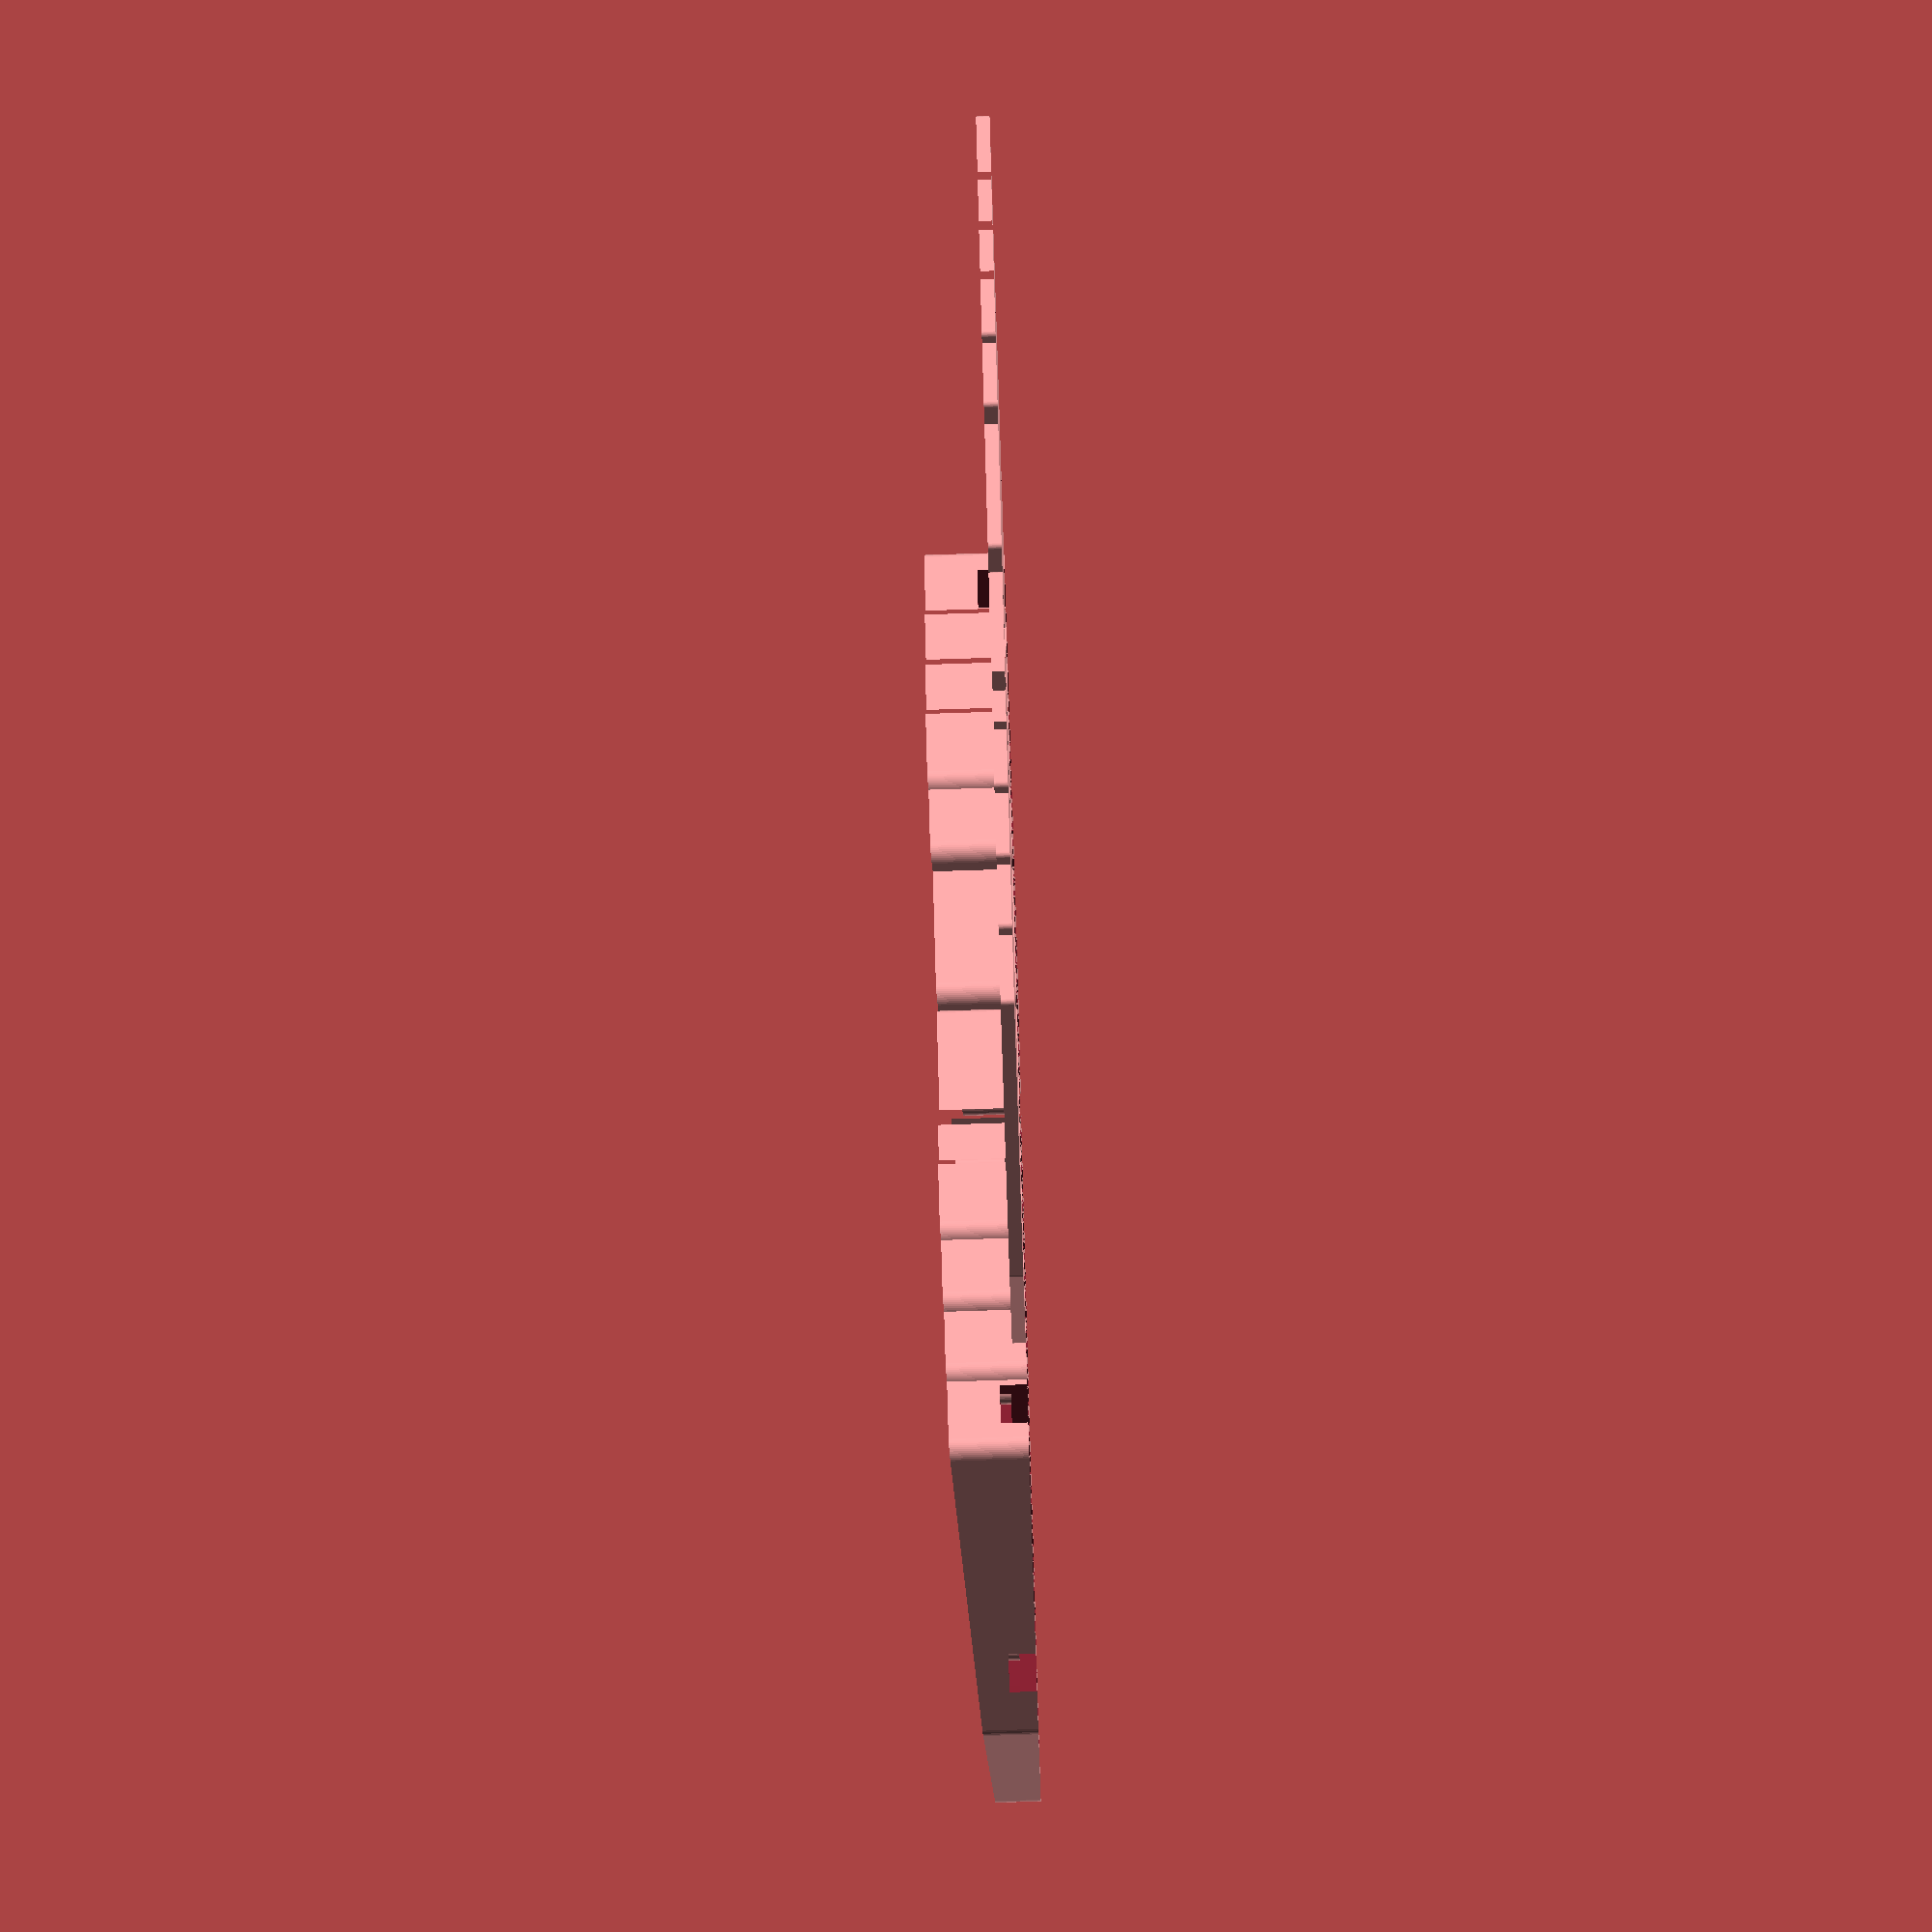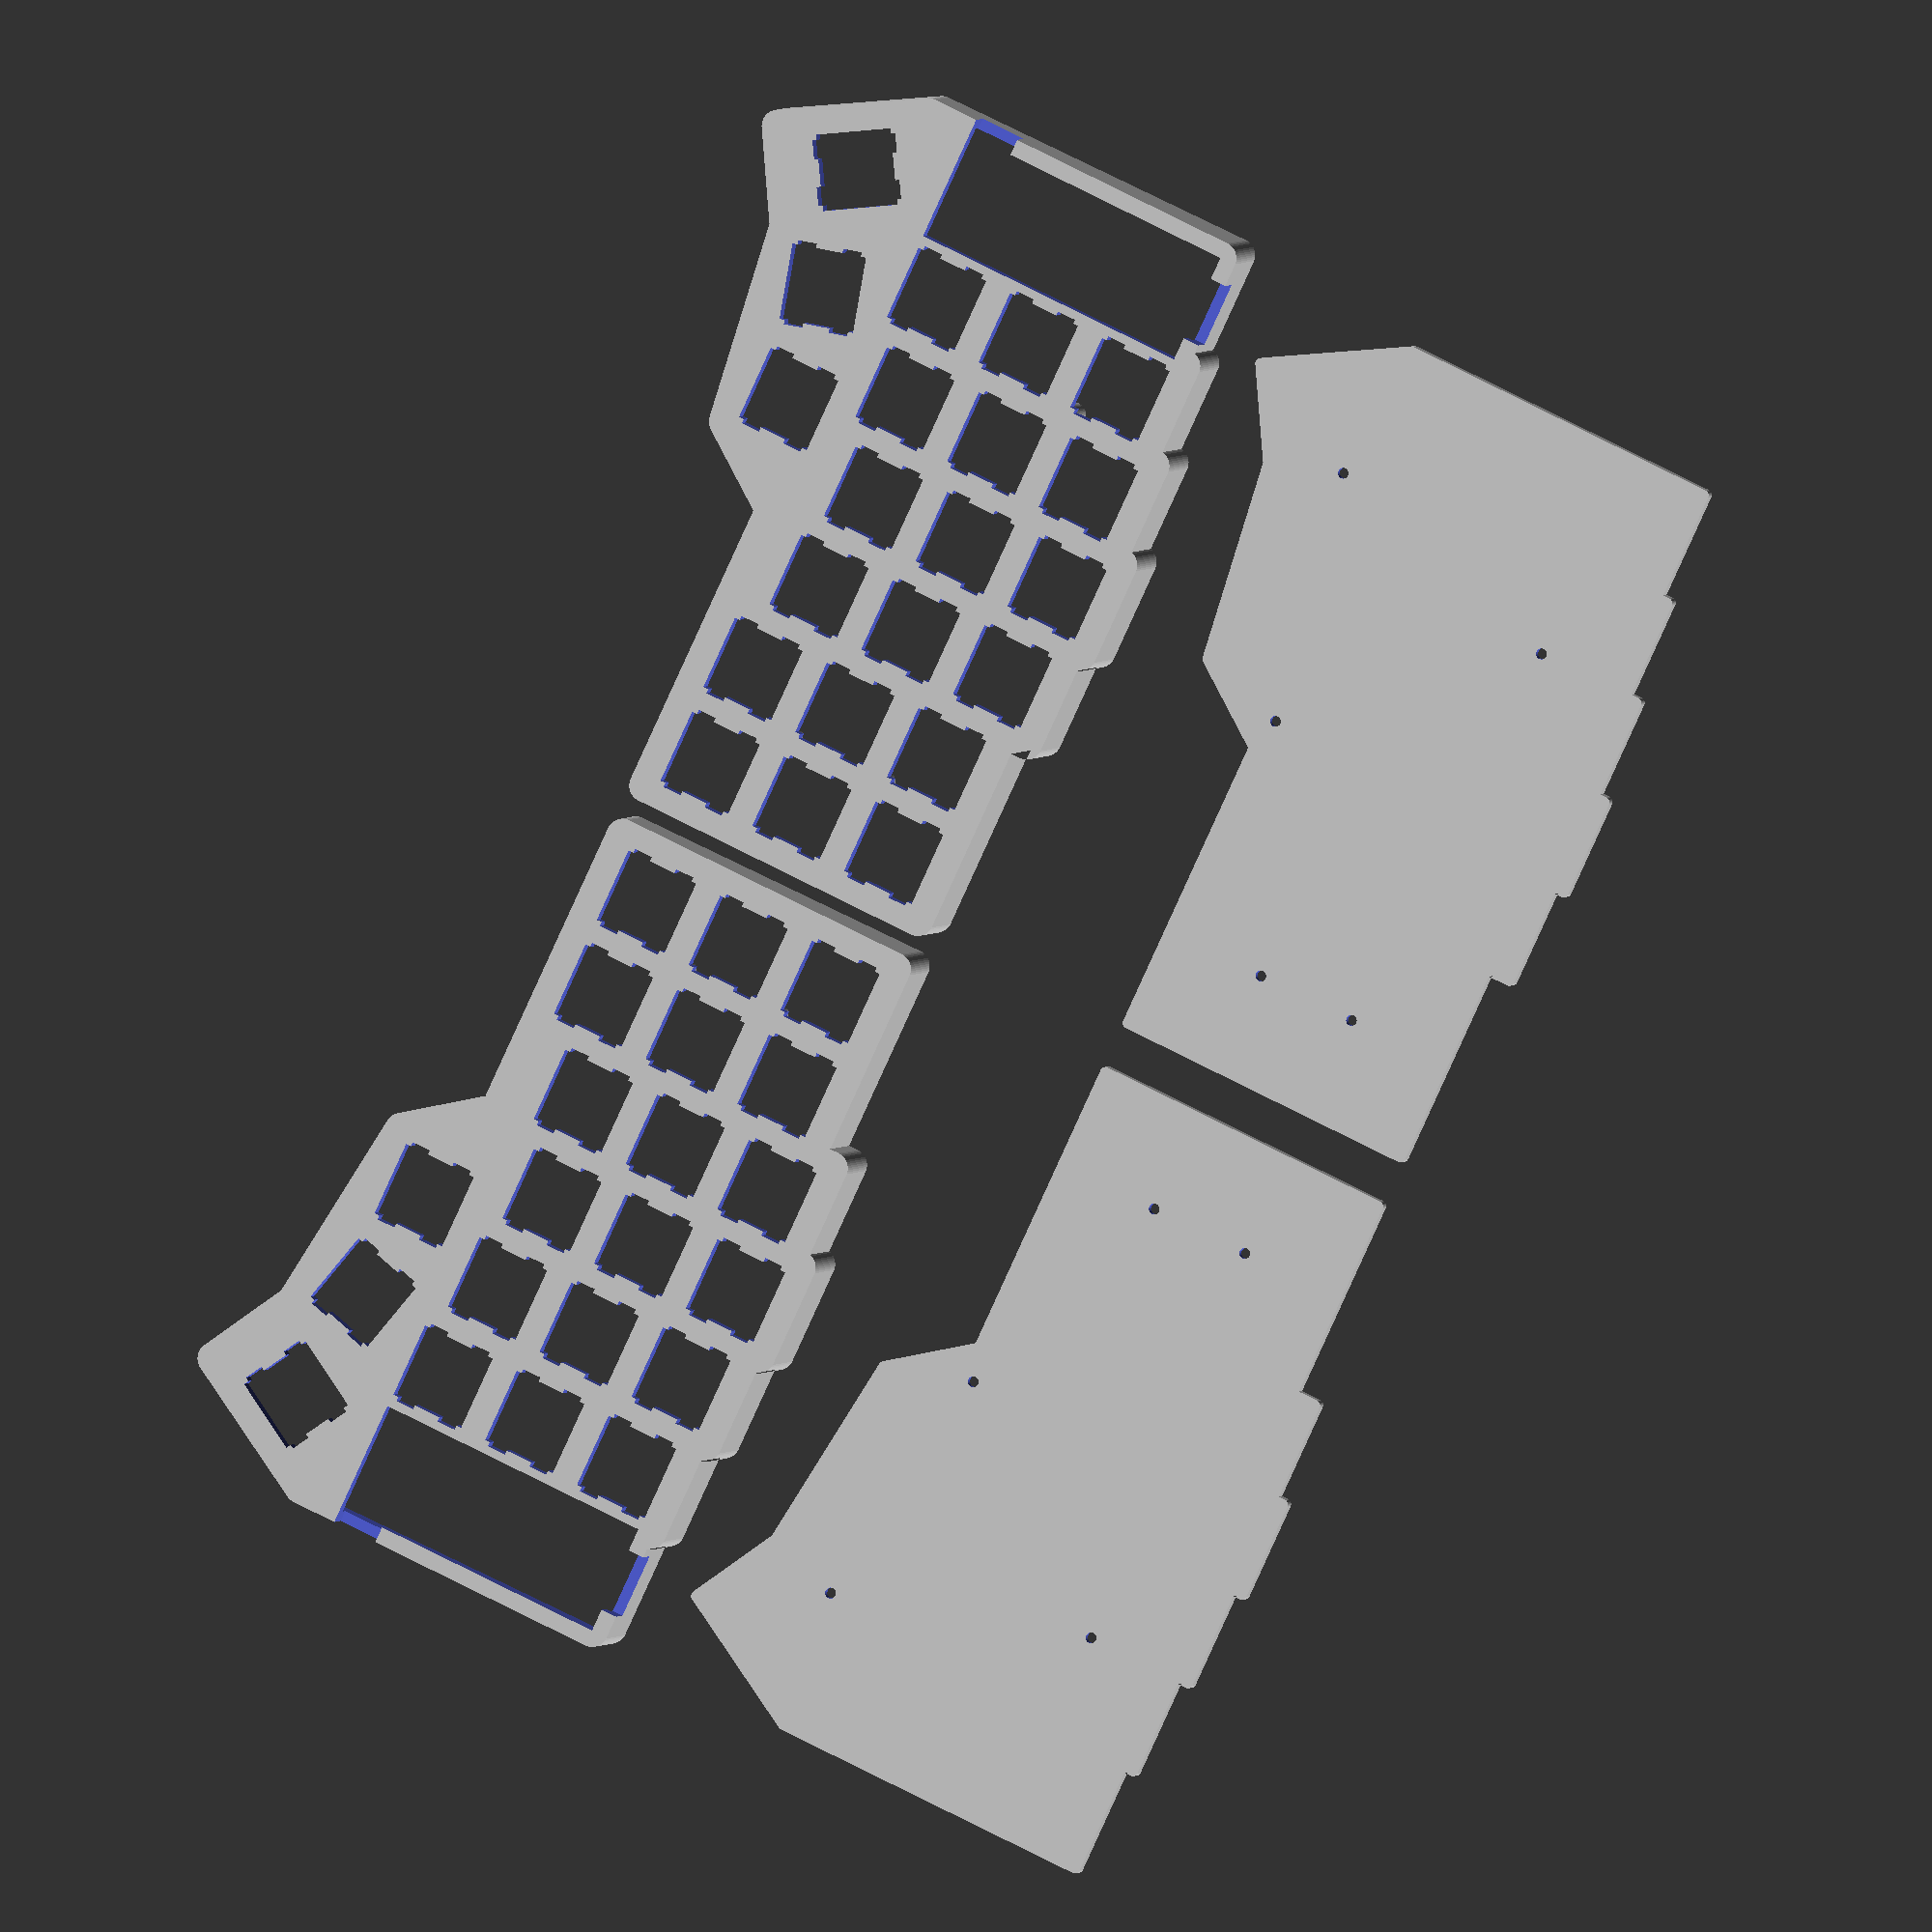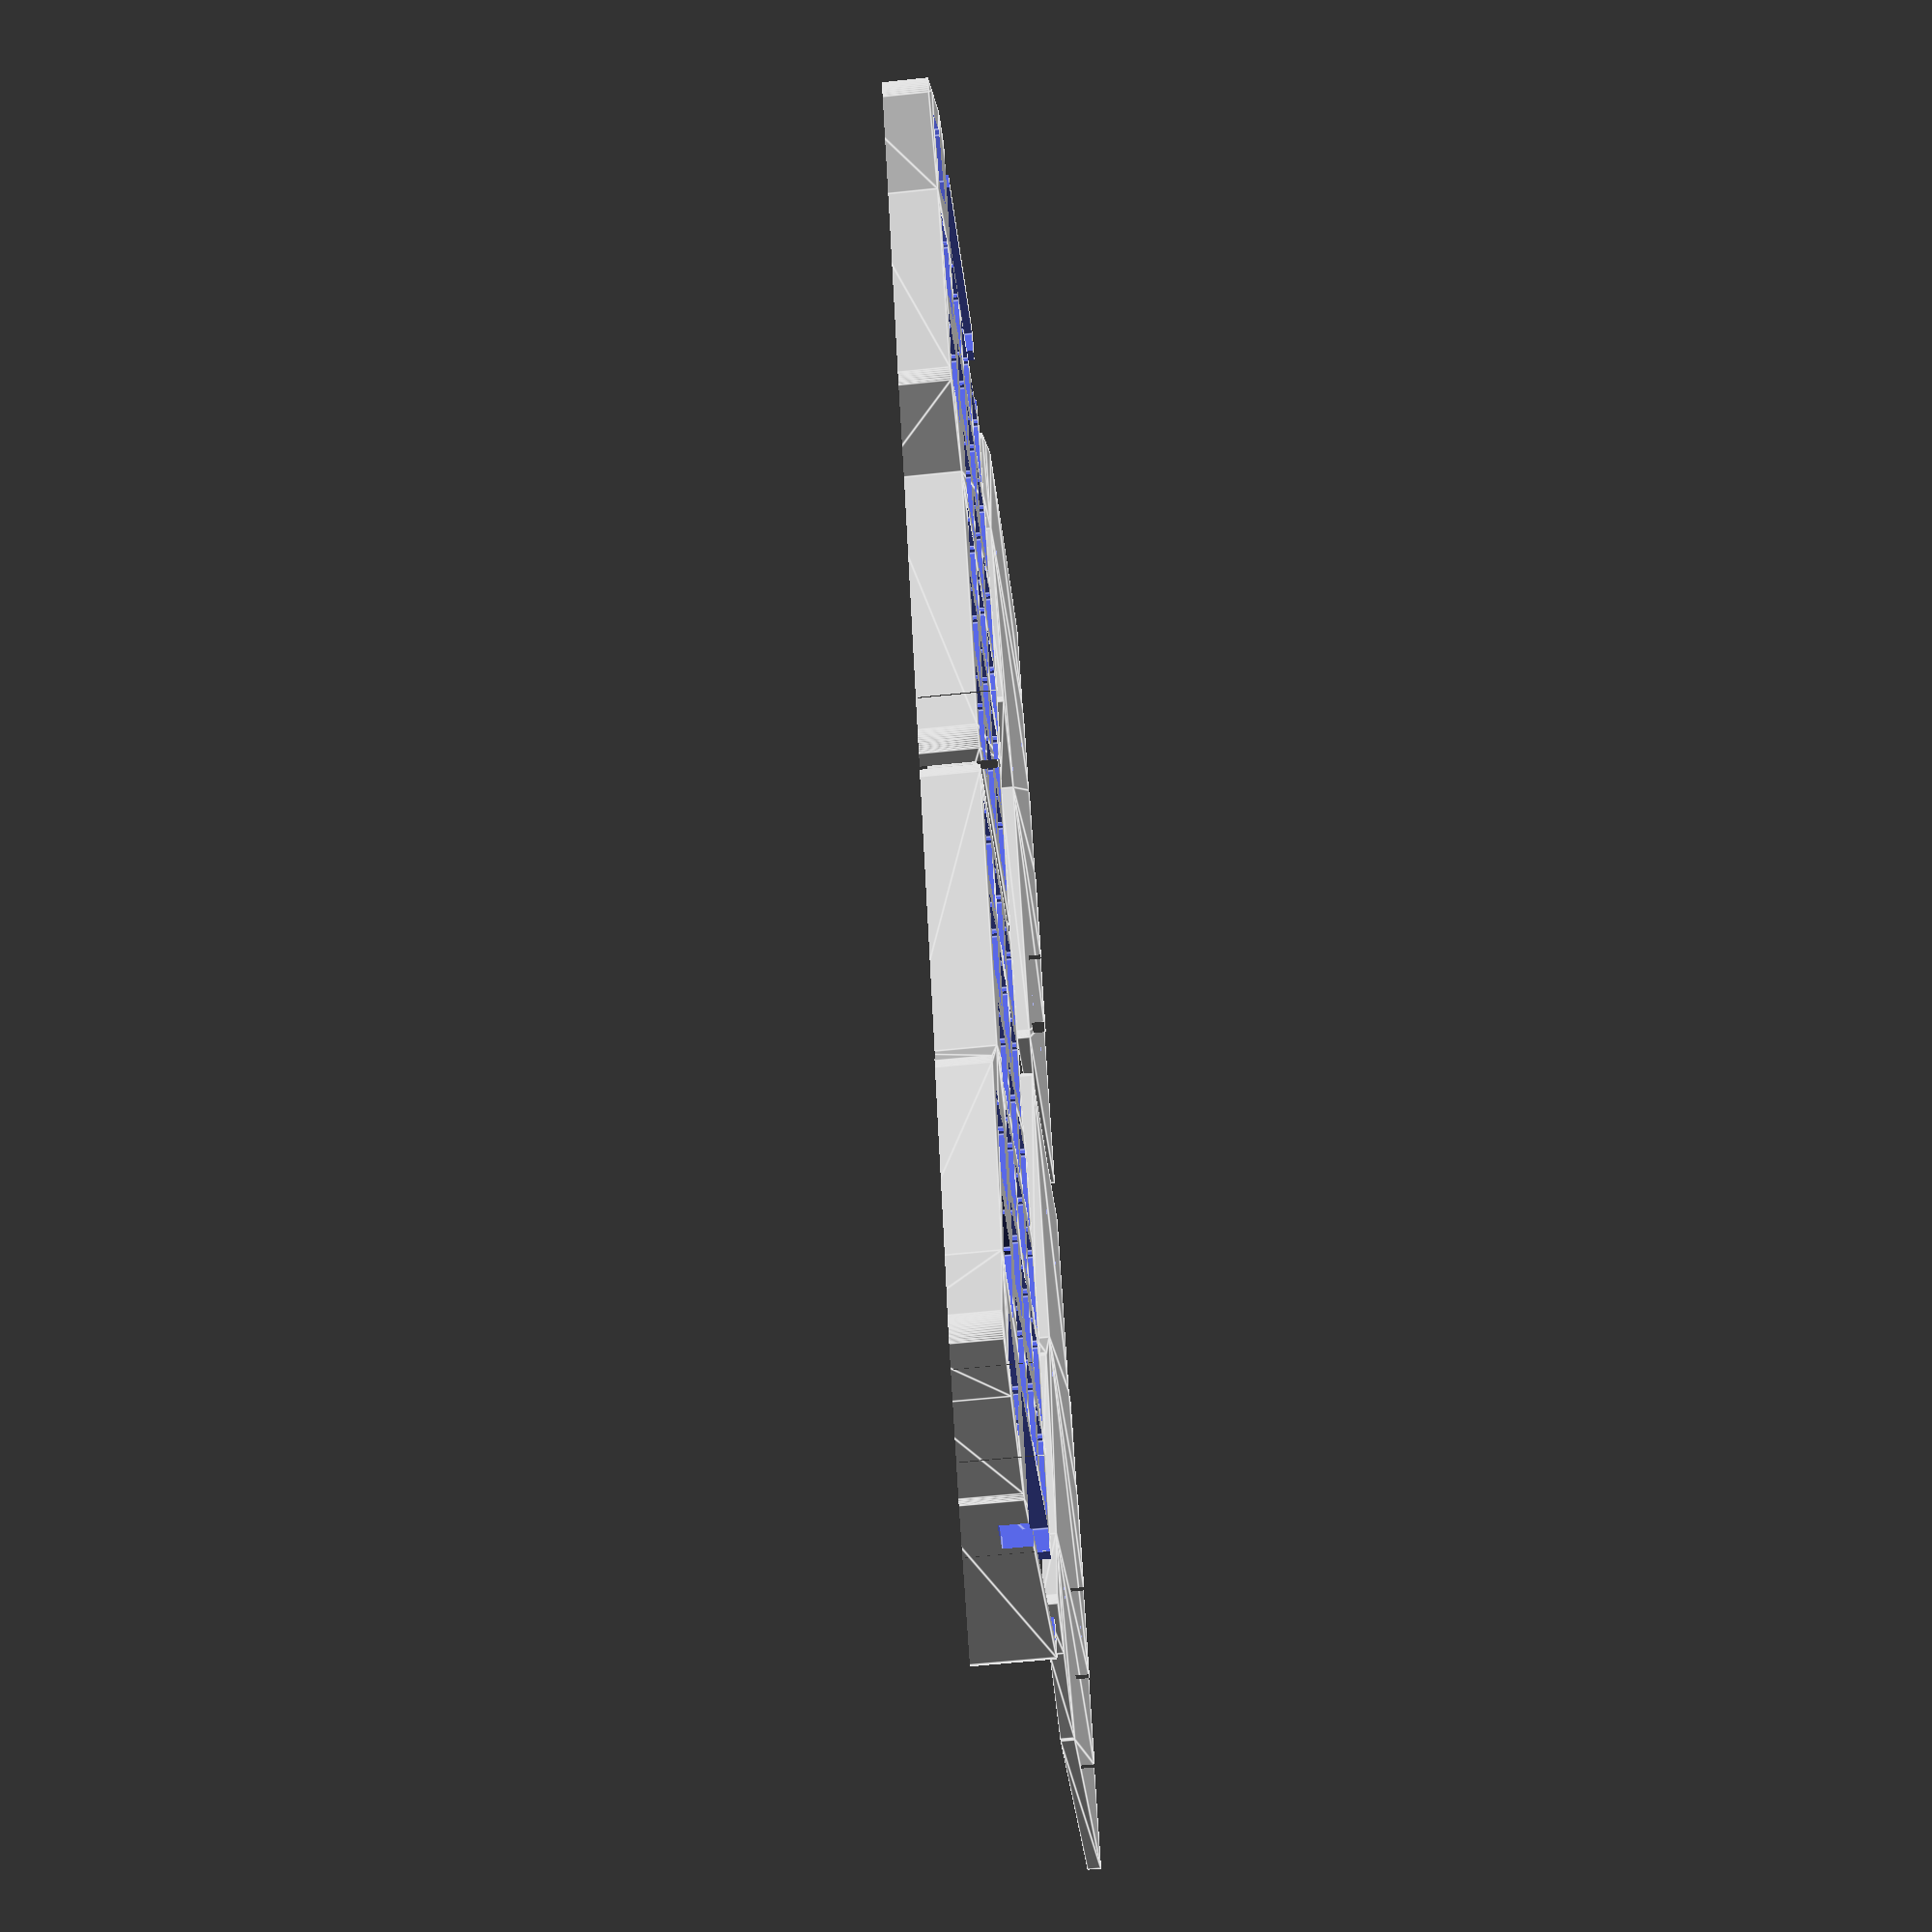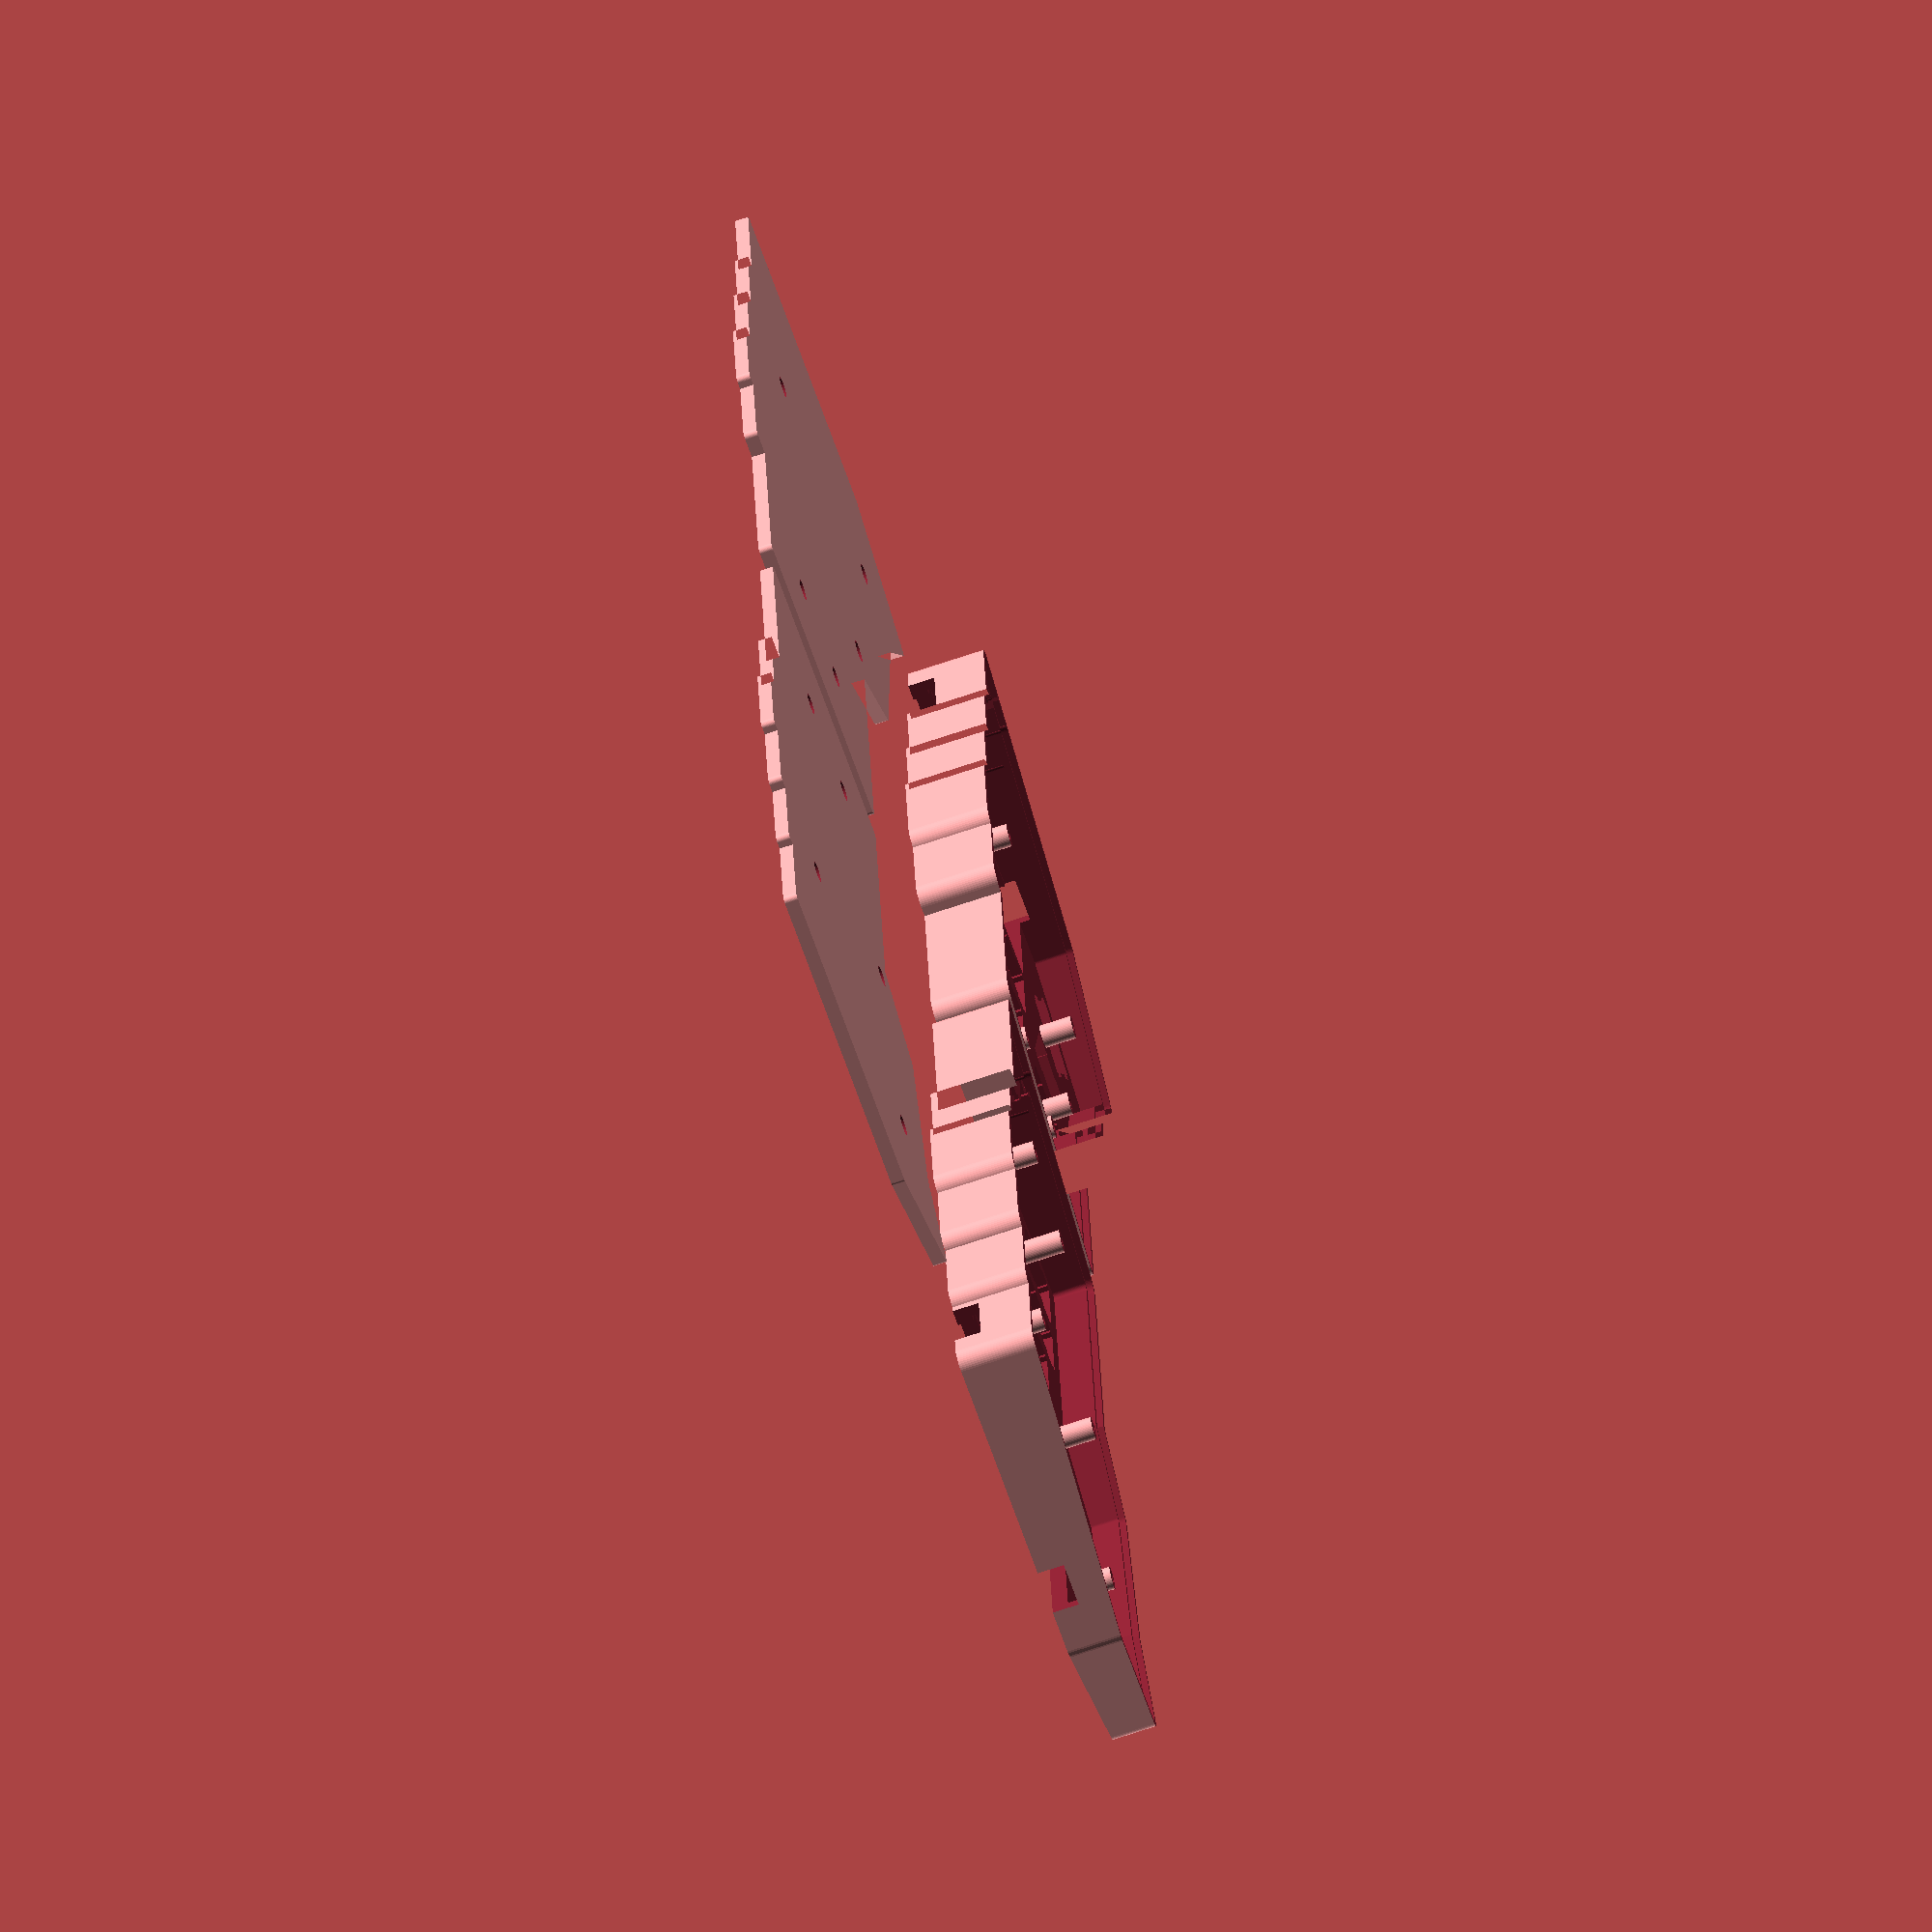
<openscad>
$fn = 50;

plate = 3;
height = 15;
wall = 3;
tolerance = wall-2;

inner_shape = [
    [0,0],
    [55.75,0],
    [66.60,-14.70],
    [103.90,-19.58],
    [119.72,-28.64],
    [133.91,-3.97],
    [133.91,56.41],
    [113.16,56.41],
    [113.16,58.66],
    [94.16,58.66],
    [94.16,61.16],
    [75.16,61.16],
    [75.16,63.41],
    [57.00,63.41],
    [57.00,61.16],
    [38.00,61.16],
    [38.00,56.41],
    [0,56.41]
];

module base_inner() {
    minkowski() {
        linear_extrude(height=height) {
            translate([-tolerance, -tolerance, plate]) {
                polygon(inner_shape);
            }
        }
        translate ([tolerance, tolerance, plate]) {
            cylinder(r = tolerance, h = 0.1);
        }
        // translate ([0, 0, plate]) {
        //     cube([tolerance+1, tolerance+1, plate]);
        // }
    }
}

module base_outer() {
    minkowski() {
        linear_extrude(height=height) {
            translate([-wall, -wall, 0]) {
                polygon(inner_shape);
            }
        }
        translate ([wall, wall, 0]) {
            cylinder(r = wall, h = 0.1);
        }
    }
}

widgets_cutout_margin_left = 114.59-1.18;
widgets_cutout_margin_bottom = 4.43;
widgets_cutout_x = 19.32+1.18;
widgets_cutout_y = 51.98;
widgets_cutout_height = plate + 1;
widgets_jack_cutout_x = 10.00;
widgets_jack_cutout_y = 8.50;
widgets_jack_cutout_height = 5.00;
widgets_usb_cutout_x = 12.0;
widgets_usb_cutout_y = 8.50;
widgets_usb_cutout_height = 5.00;

module widgets_cutout() {
    union() {
        translate([widgets_cutout_margin_left, widgets_cutout_margin_bottom, -0.5]) {
            cube([widgets_cutout_x, widgets_cutout_y, widgets_cutout_height]);
        }
        translate([widgets_cutout_margin_left+widgets_cutout_x/2+widgets_jack_cutout_x/2, widgets_cutout_margin_bottom, -0.5]) {
            cube([widgets_jack_cutout_x, widgets_jack_cutout_y, widgets_jack_cutout_height+0.5]);
        }
        translate([widgets_cutout_margin_left+widgets_cutout_x/2-widgets_usb_cutout_x/2, widgets_cutout_margin_bottom+widgets_cutout_y-widgets_usb_cutout_y/2, -0.5]) {
            cube([widgets_usb_cutout_x, widgets_usb_cutout_y, widgets_usb_cutout_height+0.5]);
        }
    }
}

standoff_margin_first_left = 18.58;
standoff_margin_first_bottom = 37.57;
standoff_margin_second_left = 37.58;
standoff_margin_second_bottom = 37.57;
standoff_margin_third_left = 18.58;
standoff_margin_third_bottom = 18.82;
standoff_margin_fourth_left = 37.58;
standoff_margin_fourth_bottom = 18.82;
standoff_margin_fifth_left = 61.83;
standoff_margin_fifth_bottom = 1.58;
standoff_margin_sixth_left = 94.58;
standoff_margin_sixth_bottom = 41.33;
standoff_margin_seventh_left = 108.33;
standoff_margin_seventh_bottom = -6.17;
standoff_diameter = 4.20;
standoff_radious = standoff_diameter / 2;
standoff_height = height;

module standoff_thread()
{
    cylinder(r = 1, h = standoff_height);
}

module standoff() {
    difference() {
        cylinder(h = standoff_height, d = standoff_diameter);
        standoff_thread();
    }
}

module standoffs() {
    translate([0, 0, plate]) {
        // first
        translate([standoff_margin_first_left, standoff_margin_first_bottom, 0]) {
            standoff();
        }
        // second
        // translate([standoff_margin_second_left, standoff_margin_second_bottom, 0]) {
        //    standoff();
        // }
        // third
        translate([standoff_margin_third_left, standoff_margin_third_bottom, 0]) {
            standoff();
        }
        // fourth
        // translate([standoff_margin_fourth_left, standoff_margin_fourth_bottom, 0]) {
        //    standoff();
        // }
        // fifth
        translate([standoff_margin_fifth_left, standoff_margin_fifth_bottom, 0]) {
            standoff();
        }
        // sixth
        translate([standoff_margin_sixth_left, standoff_margin_sixth_bottom, 0]) {
            standoff();
        }
        // seventh
        translate([standoff_margin_seventh_left, standoff_margin_seventh_bottom, 0]) {
            standoff();
        }
    }
}

module screw_hole() {
    union() {
        cylinder(h = standoff_height, r = 2);
        translate([0, 0, -standoff_height/2]) {
            standoff_thread();
        }
    }
}

module screw_holes() {
    translate([0, 0, base_cover_height/1.5]) {
        // first
        translate([standoff_margin_first_left, standoff_margin_first_bottom, 0]) {
            screw_hole();
        }
        // second
        // translate([standoff_margin_second_left, standoff_margin_second_bottom, 0]) {
        //    screw_hole();
        // }
        // third
        translate([standoff_margin_third_left, standoff_margin_third_bottom, 0]) {
            screw_hole();
        }
        // fourth
        // translate([standoff_margin_fourth_left, standoff_margin_fourth_bottom, 0]) {
        //    screw_hole();
        // }
        // fifth
        translate([standoff_margin_fifth_left, standoff_margin_fifth_bottom, 0]) {
            screw_hole();
        }
        // sixth
        translate([standoff_margin_sixth_left, standoff_margin_sixth_bottom, 0]) {
            screw_hole();
        }
        // seventh
        translate([standoff_margin_seventh_left, standoff_margin_seventh_bottom, 0]) {
            screw_hole();
        }
    }
}

base_cover_height = 2.40;
base_cover_tolerance = tolerance + 0.8;

module base_cover() {
    difference() {
        minkowski() {
            linear_extrude(height=base_cover_height) {
                translate([-tolerance, -tolerance, 0]) {
                    polygon(inner_shape);
                }
            }
            translate ([tolerance, tolerance, 0]) {
                cylinder(r = tolerance, h = 0.1);
            }
        }
        screw_holes();
    }
}

base_cover_cutout_tolerance = base_cover_tolerance + 0.2;

module base_cover_cutout() {
    minkowski() {
        linear_extrude(height=base_cover_height*2) {
            translate([-base_cover_cutout_tolerance, -base_cover_cutout_tolerance, 0]) {
                polygon(inner_shape);
            }
        }
        translate ([base_cover_cutout_tolerance, base_cover_cutout_tolerance, 0]) {
            cylinder(r = base_cover_cutout_tolerance, h = 0.1);
        }
    }
}

switch_cutout = 1.6;
switch_holesize = 14;
switch_height = plate + standoff_height + 1;

module switch() {
    union() {
        translate([0, 0, 0]) {
            translate([switch_cutout / 2, 0, -0.5]) {
                cube([switch_holesize, switch_holesize, switch_height]);
            }
            translate([0, 0.98, -0.5]) {
                cube([switch_holesize + switch_cutout, 3.5, switch_height]);
            }
            translate([0, switch_holesize - 3.5 - 0.98, -0.5]) {
                cube([switch_holesize + switch_cutout, 3.5, switch_height]);
            }
        }
    }
}

switch_cutout_width = switch_cutout + switch_holesize;
switch_cutout_height = switch_holesize;
switch_center_diff_width = switch_cutout_width / 2;
switch_center_diff_height = switch_cutout_height / 2;
switches_first_column_margin_left = 9.08 - switch_center_diff_width;
switches_first_column_first_switch_margin_bottom = 9.205 - switch_center_diff_height;
switches_first_column_second_switch_margin_bottom = 28.205 - switch_center_diff_height;
switches_first_column_third_switch_margin_bottom = 47.205 - switch_center_diff_height;
switches_second_column_margin_left = 28.08 - switch_center_diff_width;
switches_second_column_first_switch_margin_bottom = 9.205 - switch_center_diff_height;
switches_second_column_second_switch_margin_bottom = 28.205 - switch_center_diff_height;
switches_second_column_third_switch_margin_bottom = 47.205 - switch_center_diff_height;
switches_third_column_margin_left = 47.08 - switch_center_diff_width;
switches_third_column_first_switch_margin_bottom = 13.955 - switch_center_diff_height;
switches_third_column_second_switch_margin_bottom = 32.955 - switch_center_diff_height;
switches_third_column_third_switch_margin_bottom = 51.955 - switch_center_diff_height;
switches_fourth_column_margin_left = 66.08 - switch_center_diff_width;
switches_fourth_column_first_switch_margin_bottom = 16.33 - switch_center_diff_height;
switches_fourth_column_second_switch_margin_bottom = 35.33 - switch_center_diff_height;
switches_fourth_column_third_switch_margin_bottom = 54.33 - switch_center_diff_height;
switches_fifth_column_margin_left = 85.08 - switch_center_diff_width;
switches_fifth_column_first_switch_margin_bottom = 13.955 - switch_center_diff_height;
switches_fifth_column_second_switch_margin_bottom = 32.955 - switch_center_diff_height;
switches_fifth_column_third_switch_margin_bottom = 51.955 - switch_center_diff_height;
switches_sixth_column_margin_left = 104.08 - switch_center_diff_width;
switches_sixth_column_first_switch_margin_bottom = 11.58 - switch_center_diff_height;
switches_sixth_column_second_switch_margin_bottom = 30.58 - switch_center_diff_height;
switches_sixth_column_third_switch_margin_bottom = 49.58 - switch_center_diff_height;
switches_first_bottom_margin_left = 75.58 - switch_center_diff_width;
switches_first_bottom_margin_bottom = -5.67 - switch_center_diff_height;
switches_second_bottom_angle = -15.00;
switches_second_bottom_margin_left_shift = 1.50;
switches_second_bottom_margin_left = 96.57 - switch_center_diff_width - switches_second_bottom_margin_left_shift;
switches_second_bottom_margin_bottom_shift = 2.20;
switches_second_bottom_margin_bottom = -8.42 - switch_center_diff_height + switches_second_bottom_margin_bottom_shift;
switches_third_bottom_angle = 59.50;
switches_third_bottom_margin_left_shift = 10.00;
switches_third_bottom_margin_left = 118.83 - switch_center_diff_width + switches_third_bottom_margin_left_shift;
switches_third_bottom_margin_bottom_shift = -3.00;
switches_third_bottom_margin_bottom = -12.17 - switch_center_diff_height + switches_third_bottom_margin_bottom_shift;

module switches() {
    // first column
    translate([switches_first_column_margin_left, 0, 0]) {
        translate([0, switches_first_column_first_switch_margin_bottom, 0]) {
            switch();
        }
        translate([0, switches_first_column_second_switch_margin_bottom, 0]) {
            switch();
        }
        translate([0, switches_first_column_third_switch_margin_bottom, 0]) {
            switch();
        }
    }
    // second column
    translate([switches_second_column_margin_left, 0, 0]) {
        translate([0, switches_second_column_first_switch_margin_bottom, 0]) {
            switch();
        }
        translate([0, switches_second_column_second_switch_margin_bottom, 0]) {
            switch();
        }
        translate([0, switches_second_column_third_switch_margin_bottom, 0]) {
            switch();
        }
    }
    // third column
    translate([switches_third_column_margin_left, 0, 0]) {
        translate([0, switches_third_column_first_switch_margin_bottom, 0]) {
            switch();
        }
        translate([0, switches_third_column_second_switch_margin_bottom, 0]) {
            switch();
        }
        translate([0, switches_third_column_third_switch_margin_bottom, 0]) {
            switch();
        }
    }
    // fourth column
    translate([switches_fourth_column_margin_left, 0, 0]) {
        translate([0, switches_fourth_column_first_switch_margin_bottom, 0]) {
            switch();
        }
        translate([0, switches_fourth_column_second_switch_margin_bottom, 0]) {
            switch();
        }
        translate([0, switches_fourth_column_third_switch_margin_bottom, 0]) {
            switch();
        }
    }
    // fifth column
    translate([switches_fifth_column_margin_left, 0, 0]) {
        translate([0, switches_fifth_column_first_switch_margin_bottom, 0]) {
            switch();
        }
        translate([0, switches_fifth_column_second_switch_margin_bottom, 0]) {
            switch();
        }
        translate([0, switches_fifth_column_third_switch_margin_bottom, 0]) {
            switch();
        }
    }
    // sixth column
    translate([switches_sixth_column_margin_left, 0, 0]) {
        translate([0, switches_sixth_column_first_switch_margin_bottom, 0]) {
            switch();
        }
        translate([0, switches_sixth_column_second_switch_margin_bottom, 0]) {
            switch();
        }
        translate([0, switches_sixth_column_third_switch_margin_bottom, 0]) {
            switch();
        }
    }
    // first bottom
    translate([switches_first_bottom_margin_left, switches_first_bottom_margin_bottom, 0]) {
        switch();
    }
    // second bottom
    translate([switches_second_bottom_margin_left, switches_second_bottom_margin_bottom, 0]) {
        rotate([0, 0, switches_second_bottom_angle]) {
            switch();
        }
    }
    // third bottom
    translate([switches_third_bottom_margin_left, switches_third_bottom_margin_bottom, 0]) {
        rotate([0, 0, switches_third_bottom_angle]) {
            switch();
        }
    }
}

diagonal_cut_angle = 4;

module diagonal_cut() {
    translate([-20, -50, 6.96]) {
        rotate([diagonal_cut_angle, 0, 0]) {
            cube([170, 150, 20]);
        }
    }
}

module case() {
    difference() {
        union() {
            difference() {
                base_outer();
                base_inner();
            };
            standoffs();
        }
        translate([0, 0, 10.46-base_cover_height/2]) {
            rotate([diagonal_cut_angle, 0, 0]) {
                base_cover_cutout();
            }
        }
        switches();
        widgets_cutout();
        diagonal_cut();
    }

    translate([0, 100, 0]) {
        base_cover();
    }
}

case();

mirror([1, 0, 0]) {
    translate([10, 0, 0]) {
        case();
    }
}

</openscad>
<views>
elev=85.4 azim=120.7 roll=91.8 proj=o view=solid
elev=357.6 azim=244.9 roll=193.6 proj=o view=solid
elev=58.5 azim=296.6 roll=96.3 proj=p view=edges
elev=249.0 azim=84.4 roll=251.2 proj=o view=wireframe
</views>
